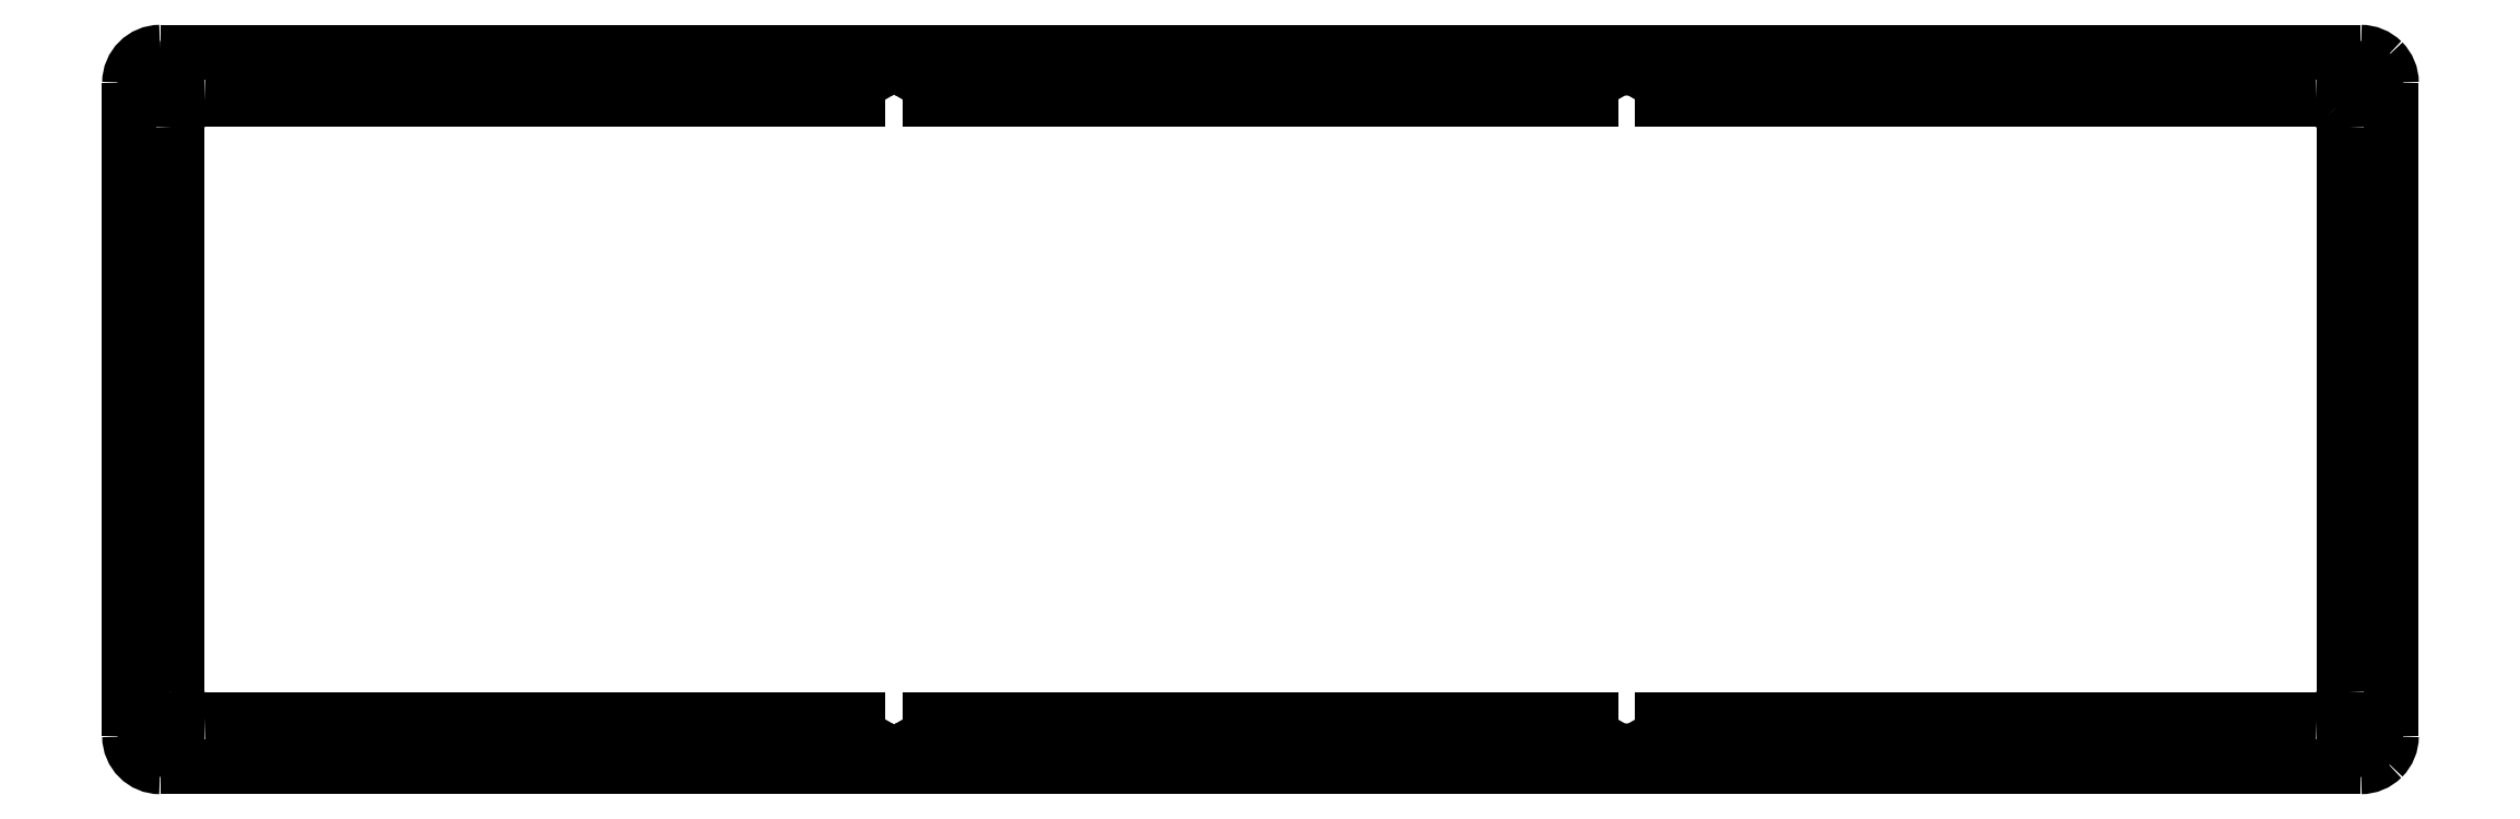
<metadata>
{"format":"dxf","ext":"dxf","renderer":"ezdxf+matplotlib","layout":"modelspace","background":"white","min_lineweight":24,"dpi":150}
</metadata>
<code>
0
SECTION
2
ENTITIES
0
LWPOLYLINE
8
0
90
2
70
0
10
199.8
20
295.9
30
0
10
89.83
20
295.9
30
0
0
LWPOLYLINE
8
0
90
2
70
0
10
320.9
20
295.9
30
0
10
430.9
20
295.9
30
0
0
LWPOLYLINE
8
0
90
2
70
0
10
199.8
20
396.2
30
0
10
89.83
20
396.2
30
0
0
LWPOLYLINE
8
0
90
2
70
0
10
430.9
20
396.2
30
0
10
320.9
20
396.2
30
0
0
SPLINE
8
0
70
8
71
3
72
8
73
4
74
0
40
0
40
0
40
0
40
0
40
1
40
1
40
1
40
1
10
316.8
20
293.6
30
0
10
316.8
20
292.6
30
0
10
317.3
20
291.7
30
0
10
318.2
20
291.2
30
0
0
SPLINE
8
0
70
8
71
3
72
8
73
4
74
0
40
0
40
0
40
0
40
0
40
1
40
1
40
1
40
1
10
318.2
20
291.2
30
0
10
319
20
290.7
30
0
10
320
20
290.7
30
0
10
320.9
20
291.2
30
0
0
SPLINE
8
0
70
8
71
3
72
8
73
4
74
0
40
0
40
0
40
0
40
0
40
1
40
1
40
1
40
1
10
320.9
20
291.2
30
0
10
321.7
20
291.7
30
0
10
322.2
20
292.6
30
0
10
322.2
20
293.6
30
0
0
LWPOLYLINE
8
0
90
2
70
0
10
85.22
20
391.6
30
0
10
85.22
20
300.5
30
0
0
LWPOLYLINE
8
0
90
2
70
0
10
322.2
20
293.6
30
0
10
320.9
20
295.9
30
0
0
SPLINE
8
0
70
8
71
3
72
8
73
4
74
0
40
0
40
0
40
0
40
0
40
1
40
1
40
1
40
1
10
322.2
20
398.6
30
0
10
322.2
20
399.5
30
0
10
321.7
20
400.4
30
0
10
320.9
20
400.9
30
0
0
SPLINE
8
0
70
8
71
3
72
8
73
4
74
0
40
0
40
0
40
0
40
0
40
1
40
1
40
1
40
1
10
320.9
20
400.9
30
0
10
320
20
401.4
30
0
10
319
20
401.4
30
0
10
318.2
20
400.9
30
0
0
SPLINE
8
0
70
8
71
3
72
8
73
4
74
0
40
0
40
0
40
0
40
0
40
1
40
1
40
1
40
1
10
318.2
20
400.9
30
0
10
317.3
20
400.4
30
0
10
316.8
20
399.5
30
0
10
316.8
20
398.6
30
0
0
LWPOLYLINE
8
0
90
2
70
0
10
318.2
20
295.9
30
0
10
316.8
20
293.6
30
0
0
LWPOLYLINE
8
0
90
2
70
0
10
316.8
20
398.6
30
0
10
318.2
20
396.2
30
0
0
LWPOLYLINE
8
0
90
2
70
0
10
320.9
20
396.2
30
0
10
322.2
20
398.6
30
0
0
LWPOLYLINE
8
0
90
2
70
0
10
318.2
20
295.9
30
0
10
202.5
20
295.9
30
0
0
SPLINE
8
0
70
8
71
3
72
8
73
4
74
0
40
0
40
0
40
0
40
0
40
1
40
1
40
1
40
1
10
198.4
20
293.6
30
0
10
198.4
20
292.1
30
0
10
199.6
20
290.9
30
0
10
201.1
20
290.9
30
0
0
SPLINE
8
0
70
8
71
3
72
8
73
4
74
0
40
0
40
0
40
0
40
0
40
1
40
1
40
1
40
1
10
201.1
20
290.9
30
0
10
202.6
20
290.9
30
0
10
203.8
20
292.1
30
0
10
203.8
20
293.6
30
0
0
LWPOLYLINE
8
0
90
2
70
0
10
203.8
20
293.6
30
0
10
202.5
20
295.9
30
0
0
LWPOLYLINE
8
0
90
2
70
0
10
199.8
20
295.9
30
0
10
198.4
20
293.6
30
0
0
LWPOLYLINE
8
0
90
2
70
0
10
202.5
20
396.2
30
0
10
203.8
20
398.6
30
0
0
SPLINE
8
0
70
8
71
3
72
8
73
4
74
0
40
0
40
0
40
0
40
0
40
1
40
1
40
1
40
1
10
203.8
20
398.6
30
0
10
203.8
20
400.1
30
0
10
202.6
20
401.3
30
0
10
201.1
20
401.3
30
0
0
SPLINE
8
0
70
8
71
3
72
8
73
4
74
0
40
0
40
0
40
0
40
0
40
1
40
1
40
1
40
1
10
201.1
20
401.3
30
0
10
199.6
20
401.3
30
0
10
198.4
20
400.1
30
0
10
198.4
20
398.6
30
0
0
LWPOLYLINE
8
0
90
2
70
0
10
198.4
20
398.6
30
0
10
199.8
20
396.2
30
0
0
SPLINE
8
0
70
8
71
3
72
8
73
4
74
0
40
0
40
0
40
0
40
0
40
1
40
1
40
1
40
1
10
85.08
20
399.9
30
0
10
84.6
20
400.7
30
0
10
83.7
20
401.3
30
0
10
82.73
20
401.3
30
0
0
SPLINE
8
0
70
8
71
3
72
8
73
4
74
0
40
0
40
0
40
0
40
0
40
1
40
1
40
1
40
1
10
82.73
20
401.3
30
0
10
81.76
20
401.3
30
0
10
80.86
20
400.7
30
0
10
80.37
20
399.9
30
0
0
SPLINE
8
0
70
8
71
3
72
8
73
4
74
0
40
0
40
0
40
0
40
0
40
1
40
1
40
1
40
1
10
80.37
20
399.9
30
0
10
79.89
20
399.1
30
0
10
79.89
20
398
30
0
10
80.38
20
397.2
30
0
0
LWPOLYLINE
8
0
90
2
70
0
10
82.73
20
395.8
30
0
10
80.38
20
397.2
30
0
0
LWPOLYLINE
8
0
90
2
70
0
10
85.08
20
398.5
30
0
10
85.08
20
397.2
30
0
0
LWPOLYLINE
8
0
90
2
70
0
10
82.73
20
395.8
30
0
10
85.08
20
397.2
30
0
0
LWPOLYLINE
8
0
90
2
70
0
10
85.08
20
398.5
30
0
10
85.08
20
399.9
30
0
0
SPLINE
8
0
70
8
71
3
72
8
73
4
74
0
40
0
40
0
40
0
40
0
40
1
40
1
40
1
40
1
10
81.37
20
296.1
30
0
10
80.08
20
295.4
30
0
10
79.64
20
293.7
30
0
10
80.39
20
292.4
30
0
0
SPLINE
8
0
70
8
71
3
72
8
73
4
74
0
40
0
40
0
40
0
40
0
40
1
40
1
40
1
40
1
10
80.39
20
292.4
30
0
10
81.14
20
291.1
30
0
10
82.79
20
290.7
30
0
10
84.09
20
291.4
30
0
0
LWPOLYLINE
8
0
90
2
70
0
10
85.44
20
293.8
30
0
10
84.09
20
291.4
30
0
0
LWPOLYLINE
8
0
90
2
70
0
10
82.73
20
296.1
30
0
10
84.09
20
296.1
30
0
0
LWPOLYLINE
8
0
90
2
70
0
10
85.44
20
293.8
30
0
10
84.09
20
296.1
30
0
0
LWPOLYLINE
8
0
90
2
70
0
10
82.73
20
296.1
30
0
10
81.37
20
296.1
30
0
0
SPLINE
8
0
70
8
71
3
72
8
73
4
74
0
40
0
40
0
40
0
40
0
40
1
40
1
40
1
40
1
10
435.6
20
292.4
30
0
10
436.3
20
291.1
30
0
10
438
20
290.7
30
0
10
439.3
20
291.4
30
0
0
SPLINE
8
0
70
8
71
3
72
8
73
4
74
0
40
0
40
0
40
0
40
0
40
1
40
1
40
1
40
1
10
439.3
20
291.4
30
0
10
440.6
20
292.2
30
0
10
441
20
293.8
30
0
10
440.3
20
295.1
30
0
0
LWPOLYLINE
8
0
90
2
70
0
10
437.9
20
296.5
30
0
10
440.3
20
295.1
30
0
0
LWPOLYLINE
8
0
90
2
70
0
10
435.6
20
293.8
30
0
10
435.6
20
295.1
30
0
0
LWPOLYLINE
8
0
90
2
70
0
10
437.9
20
296.5
30
0
10
435.6
20
295.1
30
0
0
SPLINE
8
0
70
8
71
3
72
8
73
4
74
0
40
0
40
0
40
0
40
0
40
1
40
1
40
1
40
1
10
439.3
20
396.2
30
0
10
440.6
20
396.9
30
0
10
441
20
398.6
30
0
10
440.3
20
399.9
30
0
0
SPLINE
8
0
70
8
71
3
72
8
73
4
74
0
40
0
40
0
40
0
40
0
40
1
40
1
40
1
40
1
10
440.3
20
399.9
30
0
10
439.5
20
401.2
30
0
10
437.9
20
401.6
30
0
10
436.6
20
400.9
30
0
0
LWPOLYLINE
8
0
90
2
70
0
10
435.6
20
293.8
30
0
10
435.6
20
292.4
30
0
0
LWPOLYLINE
8
0
90
2
70
0
10
437.9
20
396.2
30
0
10
436.6
20
396.2
30
0
0
LWPOLYLINE
8
0
90
2
70
0
10
435.2
20
398.5
30
0
10
436.6
20
396.2
30
0
0
LWPOLYLINE
8
0
90
2
70
0
10
437.9
20
396.2
30
0
10
439.3
20
396.2
30
0
0
LWPOLYLINE
8
0
90
2
70
0
10
435.2
20
398.5
30
0
10
436.6
20
400.9
30
0
0
SPLINE
8
0
70
8
71
3
72
8
73
4
74
0
40
0
40
0
40
0
40
0
40
1
40
1
40
1
40
1
10
435.5
20
391.6
30
0
10
435.5
20
392.8
30
0
10
435
20
394
30
0
10
434.1
20
394.9
30
0
0
SPLINE
8
0
70
8
71
3
72
8
73
4
74
0
40
0
40
0
40
0
40
0
40
1
40
1
40
1
40
1
10
434.1
20
394.9
30
0
10
433.3
20
395.7
30
0
10
432.1
20
396.2
30
0
10
430.9
20
396.2
30
0
0
SPLINE
8
0
70
8
71
3
72
8
73
4
74
0
40
0
40
0
40
0
40
0
40
1
40
1
40
1
40
1
10
430.9
20
295.9
30
0
10
433.4
20
295.9
30
0
10
435.5
20
298
30
0
10
435.5
20
300.5
30
0
0
SPLINE
8
0
70
8
71
3
72
8
73
4
74
0
40
0
40
0
40
0
40
0
40
1
40
1
40
1
40
1
10
85.22
20
300.5
30
0
10
85.22
20
298
30
0
10
87.28
20
295.9
30
0
10
89.83
20
295.9
30
0
0
SPLINE
8
0
70
8
71
3
72
8
73
4
74
0
40
0
40
0
40
0
40
0
40
1
40
1
40
1
40
1
10
89.83
20
396.2
30
0
10
87.28
20
396.2
30
0
10
85.22
20
394.2
30
0
10
85.22
20
391.6
30
0
0
SPLINE
8
0
70
8
71
3
72
8
73
4
74
0
40
0
40
0
40
0
40
0
40
1
40
1
40
1
40
1
10
82.52
20
403.9
30
0
10
79.78
20
403.9
30
0
10
77.56
20
401.7
30
0
10
77.56
20
398.9
30
0
0
LWPOLYLINE
8
0
90
2
70
0
10
202.5
20
396.2
30
0
10
318.2
20
396.2
30
0
0
SPLINE
8
0
70
8
71
3
72
8
73
4
74
0
40
0
40
0
40
0
40
0
40
1
40
1
40
1
40
1
10
77.56
20
293.2
30
0
10
77.56
20
290.5
30
0
10
79.78
20
288.3
30
0
10
82.52
20
288.3
30
0
0
SPLINE
8
0
70
8
71
3
72
8
73
4
74
0
40
0
40
0
40
0
40
0
40
1
40
1
40
1
40
1
10
438.2
20
288.3
30
0
10
439.5
20
288.3
30
0
10
440.8
20
288.8
30
0
10
441.7
20
289.7
30
0
0
SPLINE
8
0
70
8
71
3
72
8
73
4
74
0
40
0
40
0
40
0
40
0
40
1
40
1
40
1
40
1
10
441.7
20
289.7
30
0
10
442.6
20
290.7
30
0
10
443.1
20
291.9
30
0
10
443.1
20
293.2
30
0
0
LWPOLYLINE
8
0
90
2
70
0
10
77.56
20
398.9
30
0
10
77.56
20
293.2
30
0
0
SPLINE
8
0
70
8
71
3
72
8
73
4
74
0
40
0
40
0
40
0
40
0
40
1
40
1
40
1
40
1
10
443.1
20
398.9
30
0
10
443.1
20
400.2
30
0
10
442.6
20
401.5
30
0
10
441.7
20
402.4
30
0
0
SPLINE
8
0
70
8
71
3
72
8
73
4
74
0
40
0
40
0
40
0
40
0
40
1
40
1
40
1
40
1
10
441.7
20
402.4
30
0
10
440.8
20
403.4
30
0
10
439.5
20
403.9
30
0
10
438.2
20
403.9
30
0
0
LWPOLYLINE
8
0
90
2
70
0
10
438.2
20
288.3
30
0
10
82.52
20
288.3
30
0
0
LWPOLYLINE
8
0
90
2
70
0
10
438.2
20
403.9
30
0
10
82.52
20
403.9
30
0
0
LWPOLYLINE
8
0
90
2
70
0
10
443.1
20
398.9
30
0
10
443.1
20
293.2
30
0
0
LWPOLYLINE
8
0
90
2
70
0
10
435.5
20
391.6
30
0
10
435.5
20
300.5
30
0
0
ENDSEC
0
EOF

</code>
